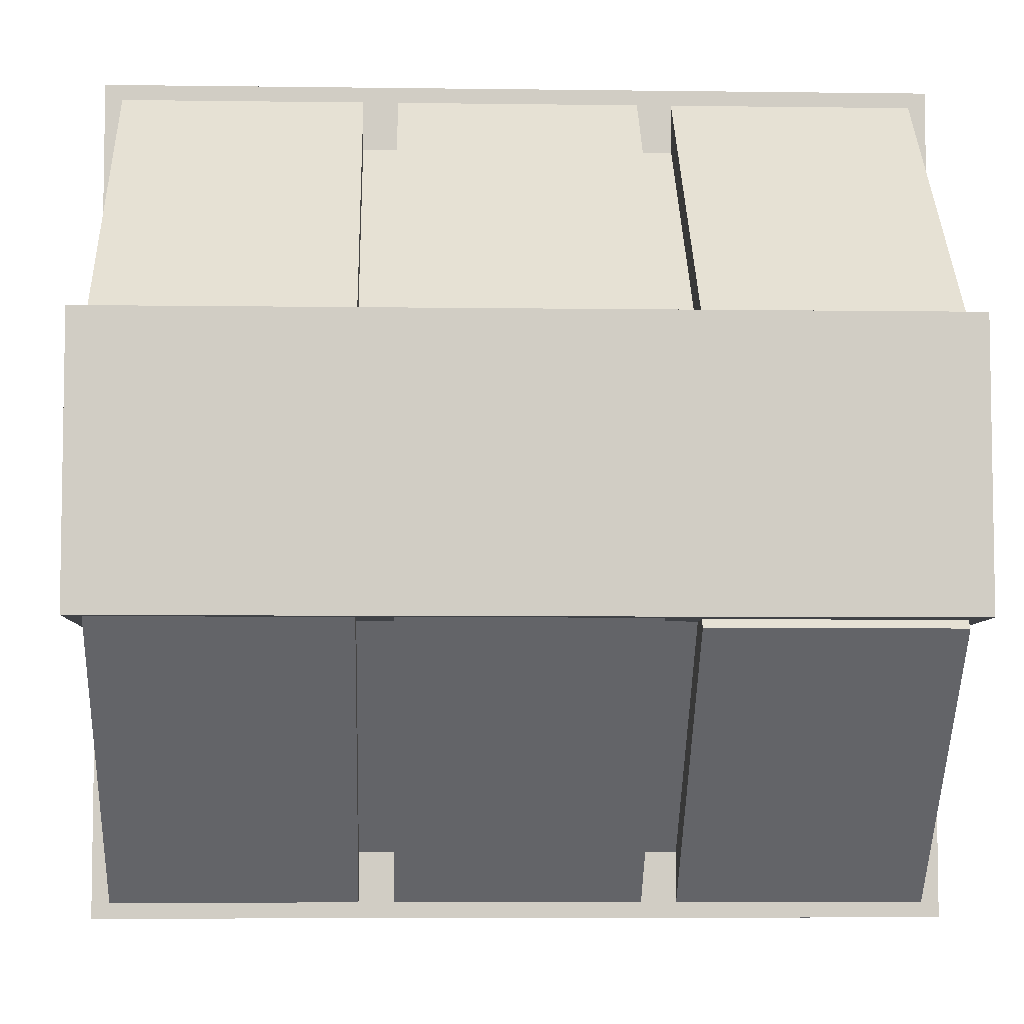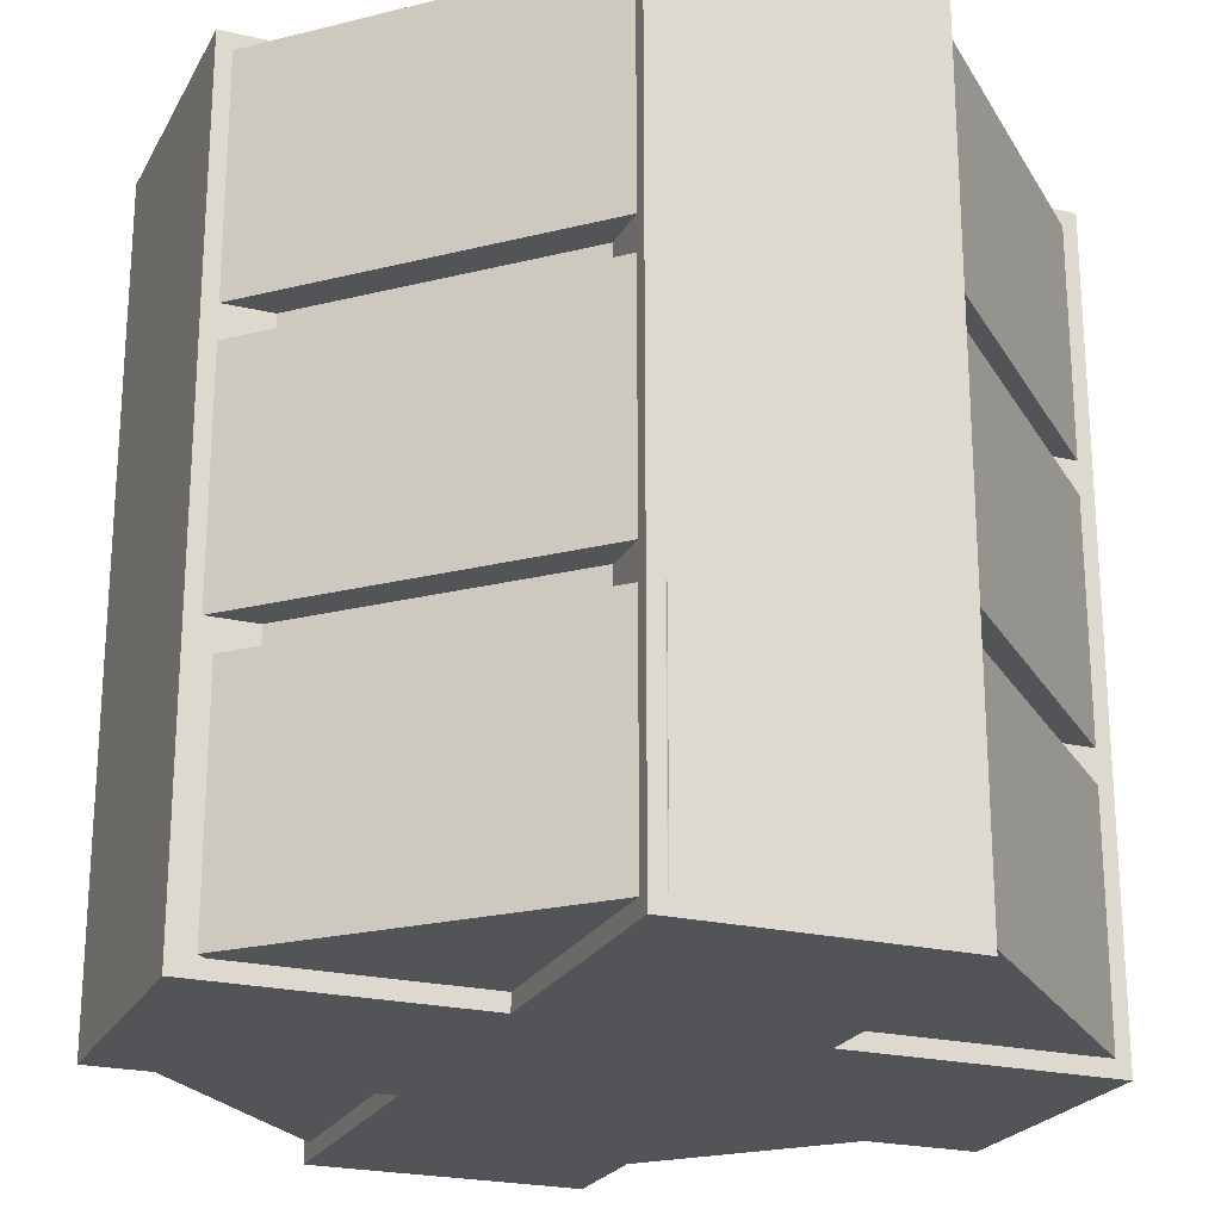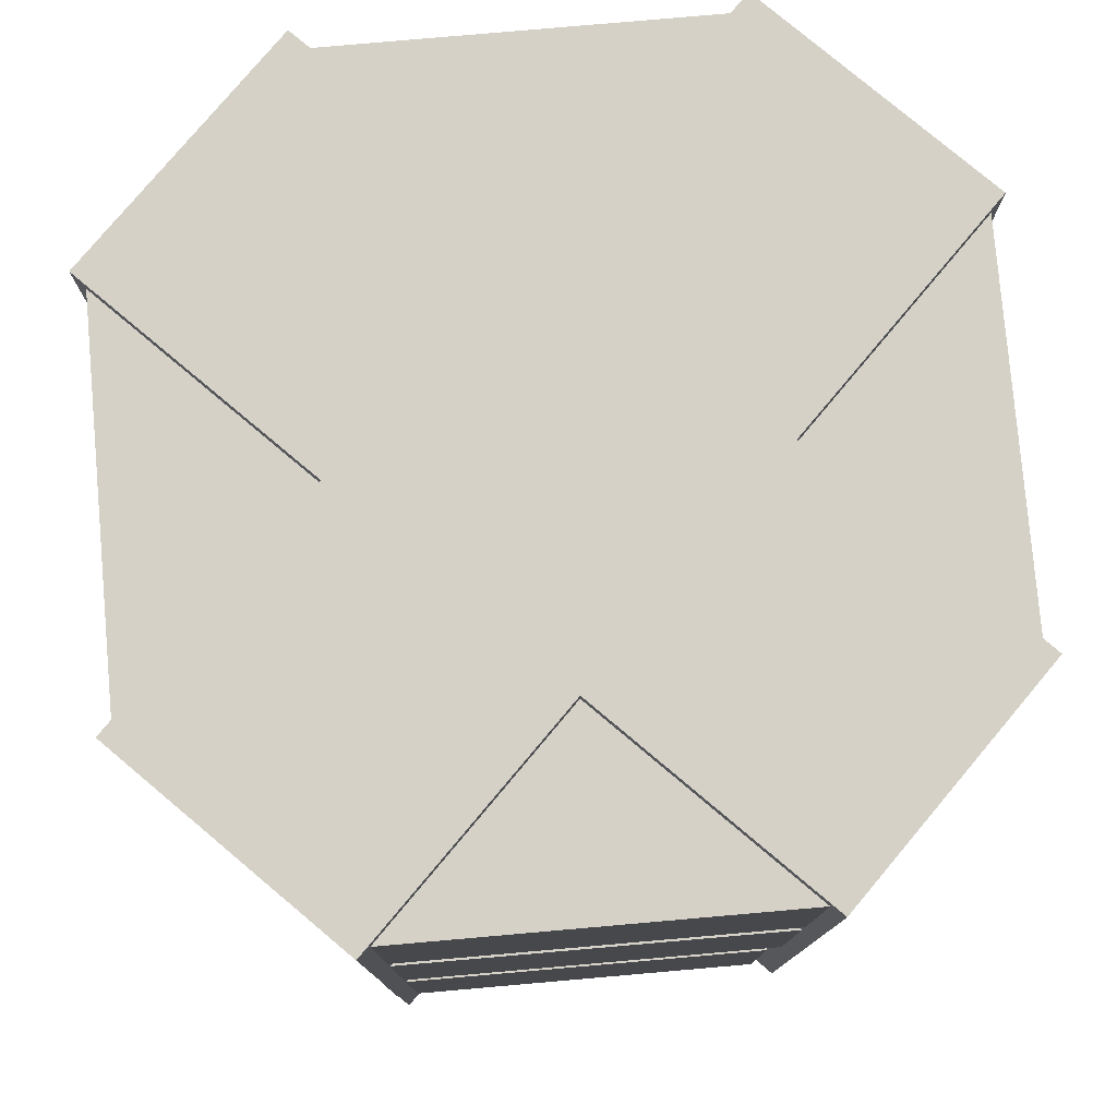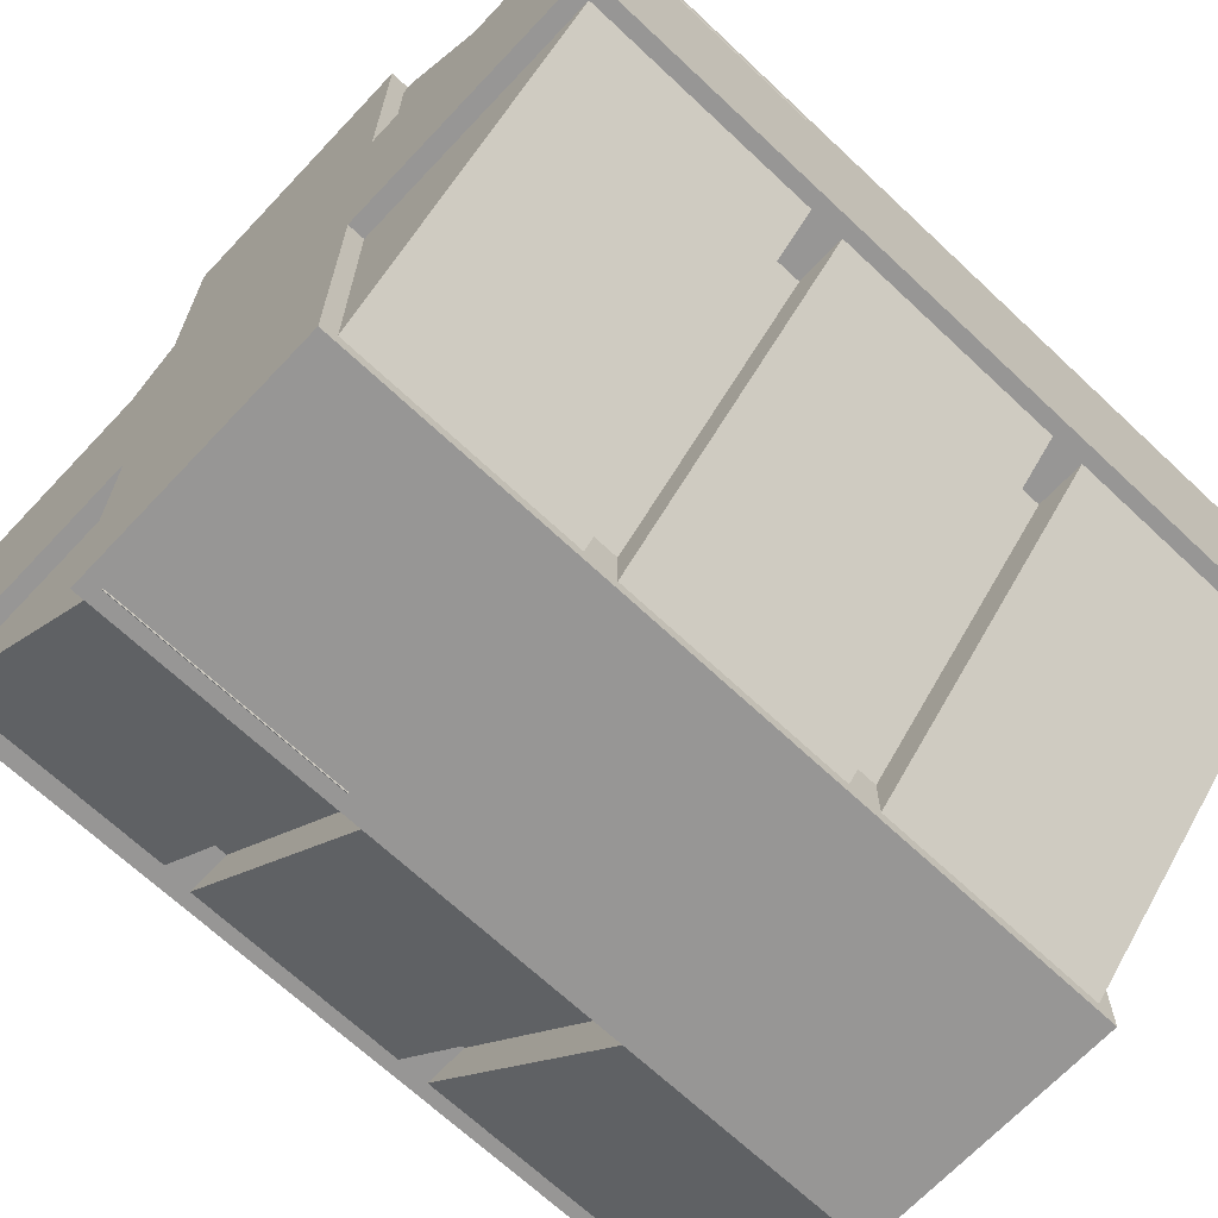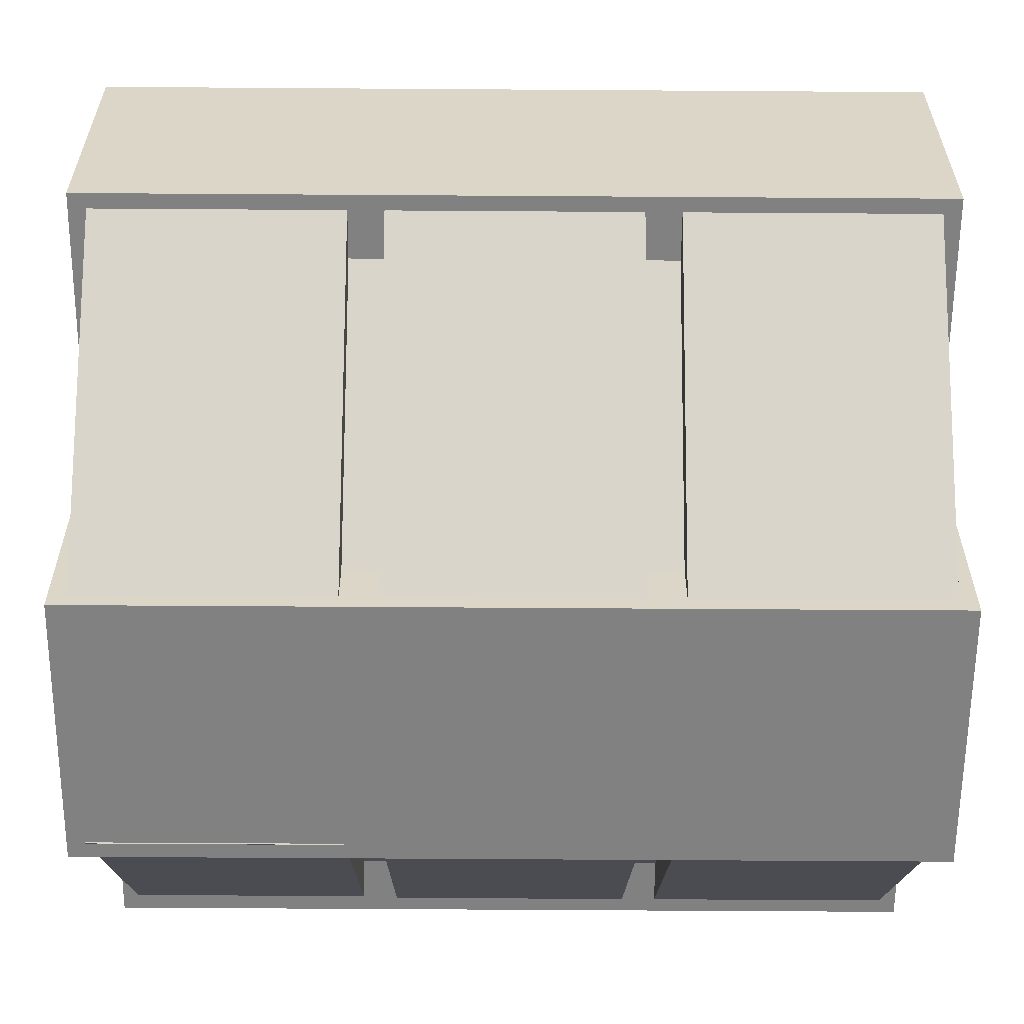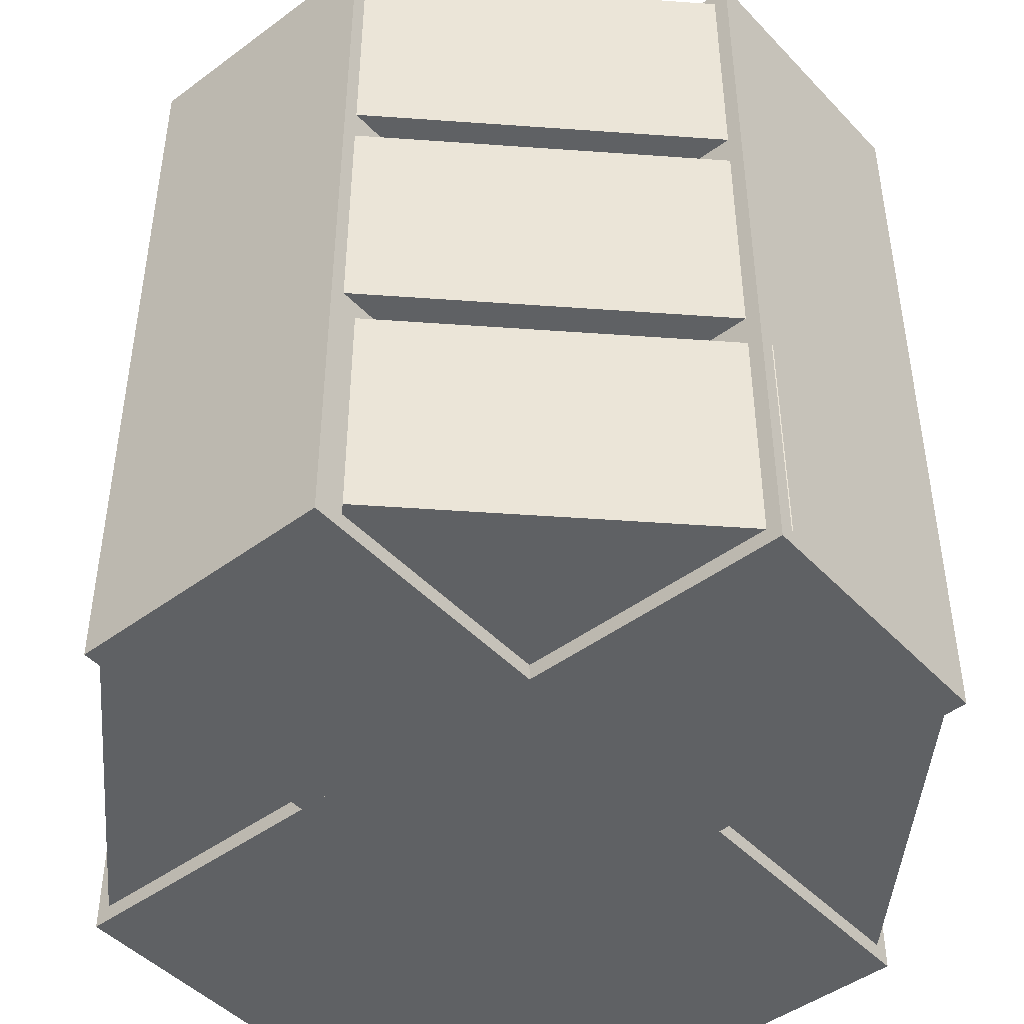
<metadata>
{"format":"obj","ext":"obj","renderer":"f3d","projection":"perspective","resolution":1024,"background":"white","views":[{"elev":-6.2,"azim":-92.3,"up":"+Z"},{"elev":-22.9,"azim":68.1,"up":"+Y"},{"elev":78.8,"azim":-140.0,"up":"+Y"},{"elev":-68.0,"azim":46.7,"up":"+Z"},{"elev":-60.4,"azim":89.6,"up":"+Z"},{"elev":-46.0,"azim":40.3,"up":"+Y"}]}
</metadata>
<code>
o pillar1
v 1 2 3
v 1 2 2
v 1 -1 3
v 1 -1 2
v 0 2 2
v 0 2 3
v 0 -1 2
v 0 -1 3
f 4 7 5 2
f 3 4 2 1
f 8 3 1 6
f 7 8 6 5
f 6 1 2 5
f 7 4 3 8
o pillar2
v 1 2 2
v 1 2 1
v 1 -1 2
v 1 -1 1
v 0 2 1
v 0 2 2
v 0 -1 1
v 0 -1 2
f 12 15 13 10
f 11 12 10 9
f 16 11 9 14
f 15 16 14 13
f 14 9 10 13
f 15 12 11 16
o pillar3
v 1 2 1
v 1 2 0
v 1 -1 1
v 1 -1 0
v 0 2 0
v 0 2 1
v 0 -1 0
v 0 -1 1
f 20 23 21 18
f 19 20 18 17
f 24 19 17 22
f 23 24 22 21
f 22 17 18 21
f 23 20 19 24
o pillar4
v 2 2 2
v 2 2 1
v 2 -1 2
v 2 -1 1
v 1 2 1
v 1 2 2
v 1 -1 1
v 1 -1 2
f 28 31 29 26
f 27 28 26 25
f 32 27 25 30
f 31 32 30 29
f 30 25 26 29
f 31 28 27 32
o pillar5
v 0 2 2
v 0 2 1
v 0 -1 2
v 0 -1 1
v -1 2 1
v -1 2 2
v -1 -1 1
v -1 -1 2
f 36 39 37 34
f 35 36 34 33
f 40 35 33 38
f 39 40 38 37
f 38 33 34 37
f 39 36 35 40
o cube1
v 1.958 -0.0625 1.014
v 0.9861 -0.0625 0.04159
v 1.958 -0.9375 1.014
v 0.9861 -0.9375 0.04159
v -0.9584 -0.0625 1.986
v 0.01386 -0.0625 2.958
v -0.9584 -0.9375 1.986
v 0.01386 -0.9375 2.958
f 44 47 45 42
f 43 44 42 41
f 48 43 41 46
f 47 48 46 45
f 46 41 42 45
f 47 44 43 48
o cube2
v 1.958 0.9375 1.014
v 0.9861 0.9375 0.04159
v 1.958 0.0625 1.014
v 0.9861 0.0625 0.04159
v -0.9584 0.9375 1.986
v 0.01386 0.9375 2.958
v -0.9584 0.0625 1.986
v 0.01386 0.0625 2.958
f 52 55 53 50
f 51 52 50 49
f 56 51 49 54
f 55 56 54 53
f 54 49 50 53
f 55 52 51 56
o cube3
v 1.958 1.938 1.014
v 0.9861 1.938 0.04159
v 1.958 1.062 1.014
v 0.9861 1.062 0.04159
v -0.9584 1.938 1.986
v 0.01386 1.938 2.958
v -0.9584 1.062 1.986
v 0.01386 1.062 2.958
f 60 63 61 58
f 59 60 58 57
f 64 59 57 62
f 63 64 62 61
f 62 57 58 61
f 63 60 59 64
o thin1
v 1.87 1.062 1.102
v 0.8977 1.062 0.13
v 1.87 0.9375 1.102
v 0.8977 0.9375 0.13
v -0.87 1.062 1.898
v 0.1023 1.062 2.87
v -0.87 0.9375 1.898
v 0.1023 0.9375 2.87
f 68 71 69 66
f 67 68 66 65
f 72 67 65 70
f 71 72 70 69
f 70 65 66 69
f 71 68 67 72
o thin2
v 1.87 0.0625 1.102
v 0.8977 0.0625 0.13
v 1.87 -0.0625 1.102
v 0.8977 -0.0625 0.13
v -0.87 0.0625 1.898
v 0.1023 0.0625 2.87
v -0.87 -0.0625 1.898
v 0.1023 -0.0625 2.87
f 76 79 77 74
f 75 76 74 73
f 80 75 73 78
f 79 80 78 77
f 78 73 74 77
f 79 76 75 80
o thin4
v 0.1023 0.0625 0.13
v -0.87 0.0625 1.102
v 0.1023 -0.0625 0.13
v -0.87 -0.0625 1.102
v 0.8977 0.0625 2.87
v 1.87 0.0625 1.898
v 0.8977 -0.0625 2.87
v 1.87 -0.0625 1.898
f 84 87 85 82
f 83 84 82 81
f 88 83 81 86
f 87 88 86 85
f 86 81 82 85
f 87 84 83 88
o cube4
v 0.05806 -0.0625 -0.002602
v -0.9142 -0.0625 0.9697
v 0.05806 -0.9375 -0.002602
v -0.9142 -0.9375 0.9697
v 1.03 -0.0625 2.914
v 2.003 -0.0625 1.942
v 1.03 -0.9375 2.914
v 2.003 -0.9375 1.942
f 92 95 93 90
f 91 92 90 89
f 96 91 89 94
f 95 96 94 93
f 94 89 90 93
f 95 92 91 96
o cube5
v 0.01386 0.9375 0.04159
v -0.9584 0.9375 1.014
v 0.01386 0.0625 0.04159
v -0.9584 0.0625 1.014
v 0.9861 0.9375 2.958
v 1.958 0.9375 1.986
v 0.9861 0.0625 2.958
v 1.958 0.0625 1.986
f 100 103 101 98
f 99 100 98 97
f 104 99 97 102
f 103 104 102 101
f 102 97 98 101
f 103 100 99 104
o cube6
v 0.01386 1.938 0.04159
v -0.9584 1.938 1.014
v 0.01386 1.062 0.04159
v -0.9584 1.062 1.014
v 0.9861 1.938 2.958
v 1.958 1.938 1.986
v 0.9861 1.062 2.958
v 1.958 1.062 1.986
f 108 111 109 106
f 107 108 106 105
f 112 107 105 110
f 111 112 110 109
f 110 105 106 109
f 111 108 107 112
o thin3
v 0.1023 1.062 0.13
v -0.87 1.062 1.102
v 0.1023 0.9375 0.13
v -0.87 0.9375 1.102
v 0.8977 1.062 2.87
v 1.87 1.062 1.898
v 0.8977 0.9375 2.87
v 1.87 0.9375 1.898
f 116 119 117 114
f 115 116 114 113
f 120 115 113 118
f 119 120 118 117
f 118 113 114 117
f 119 116 115 120

</code>
